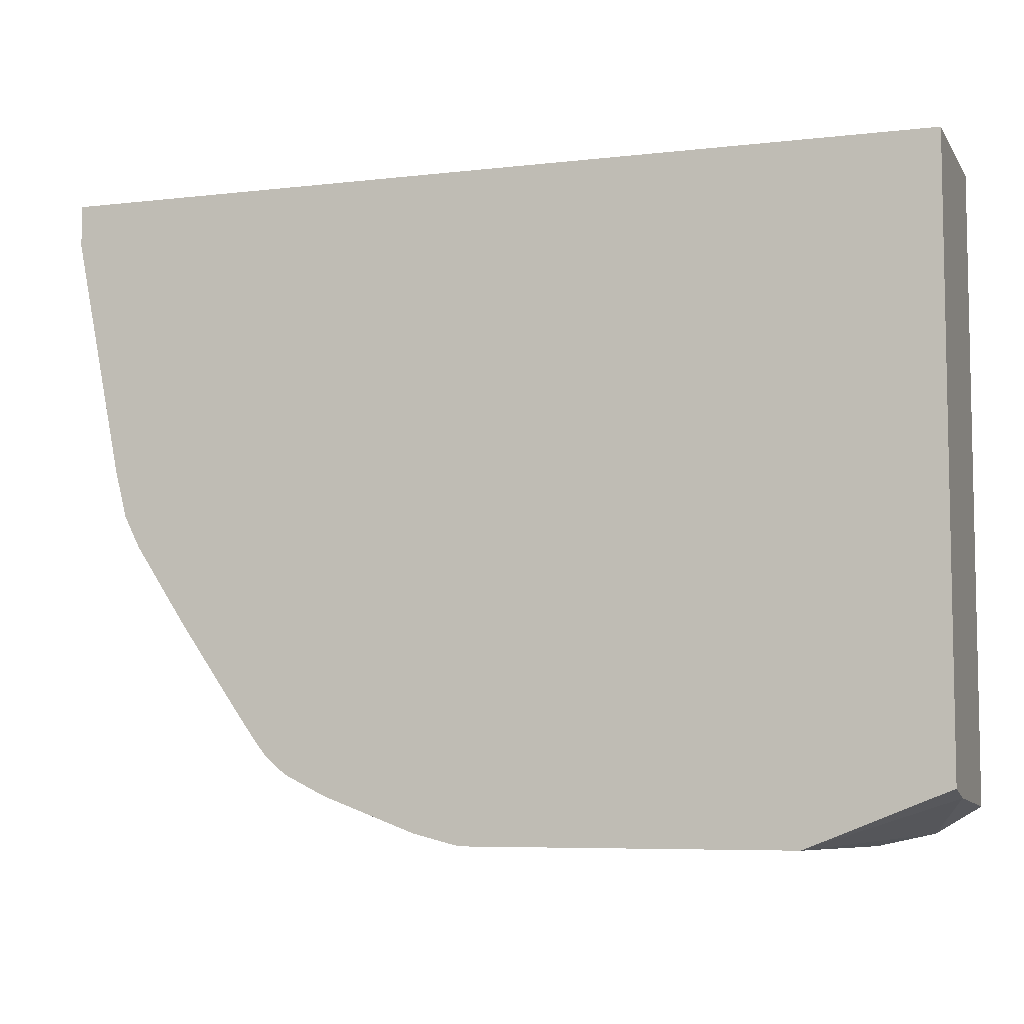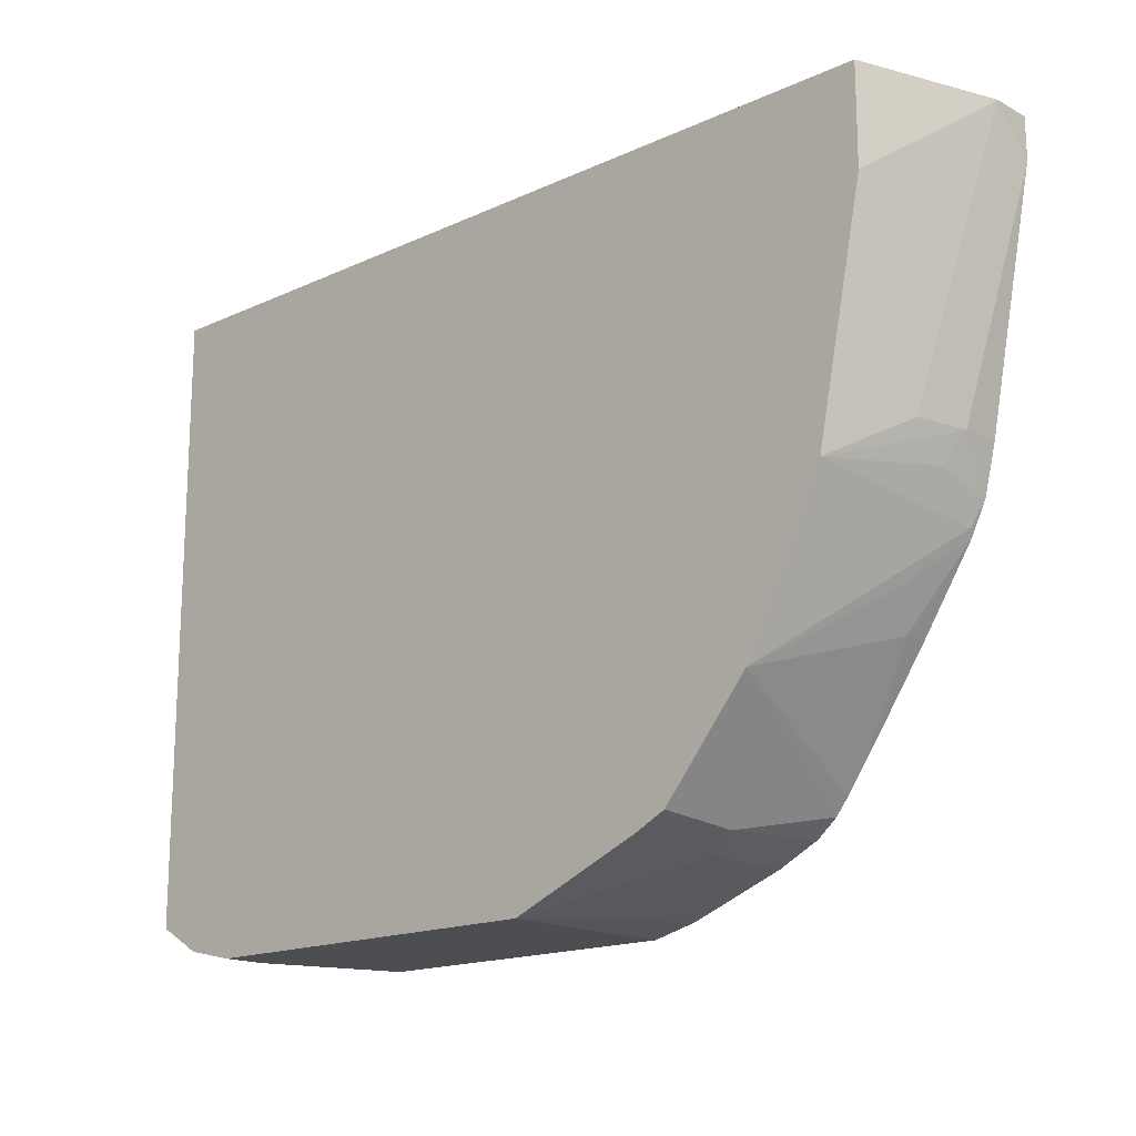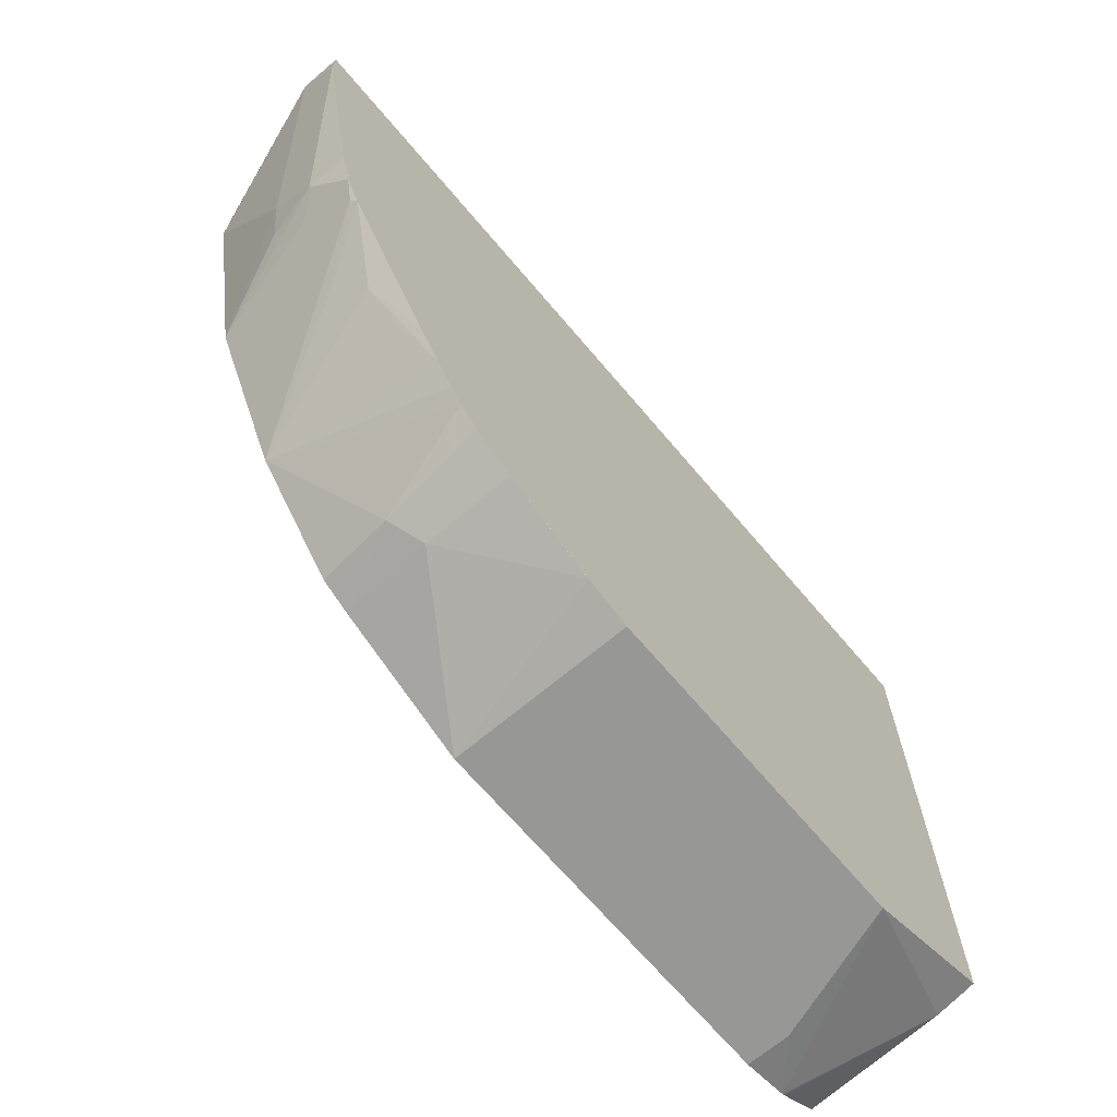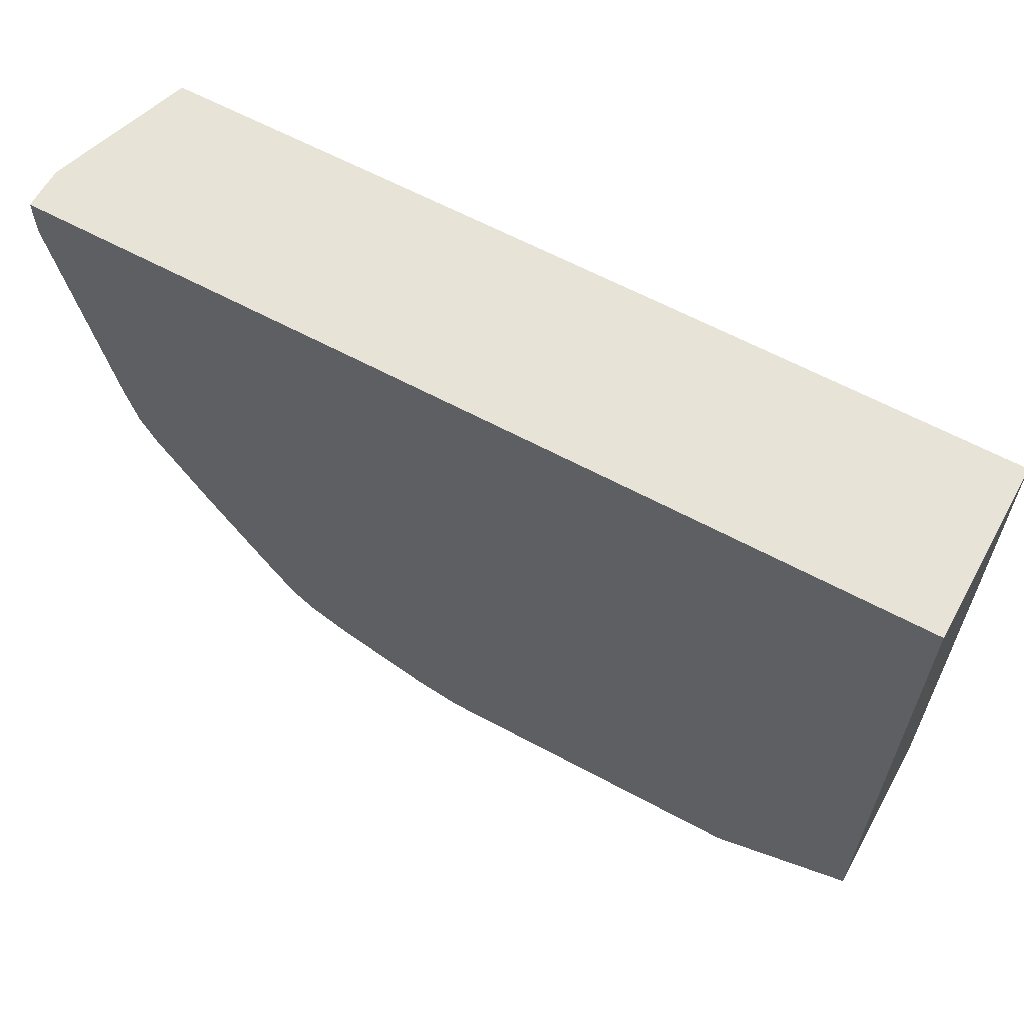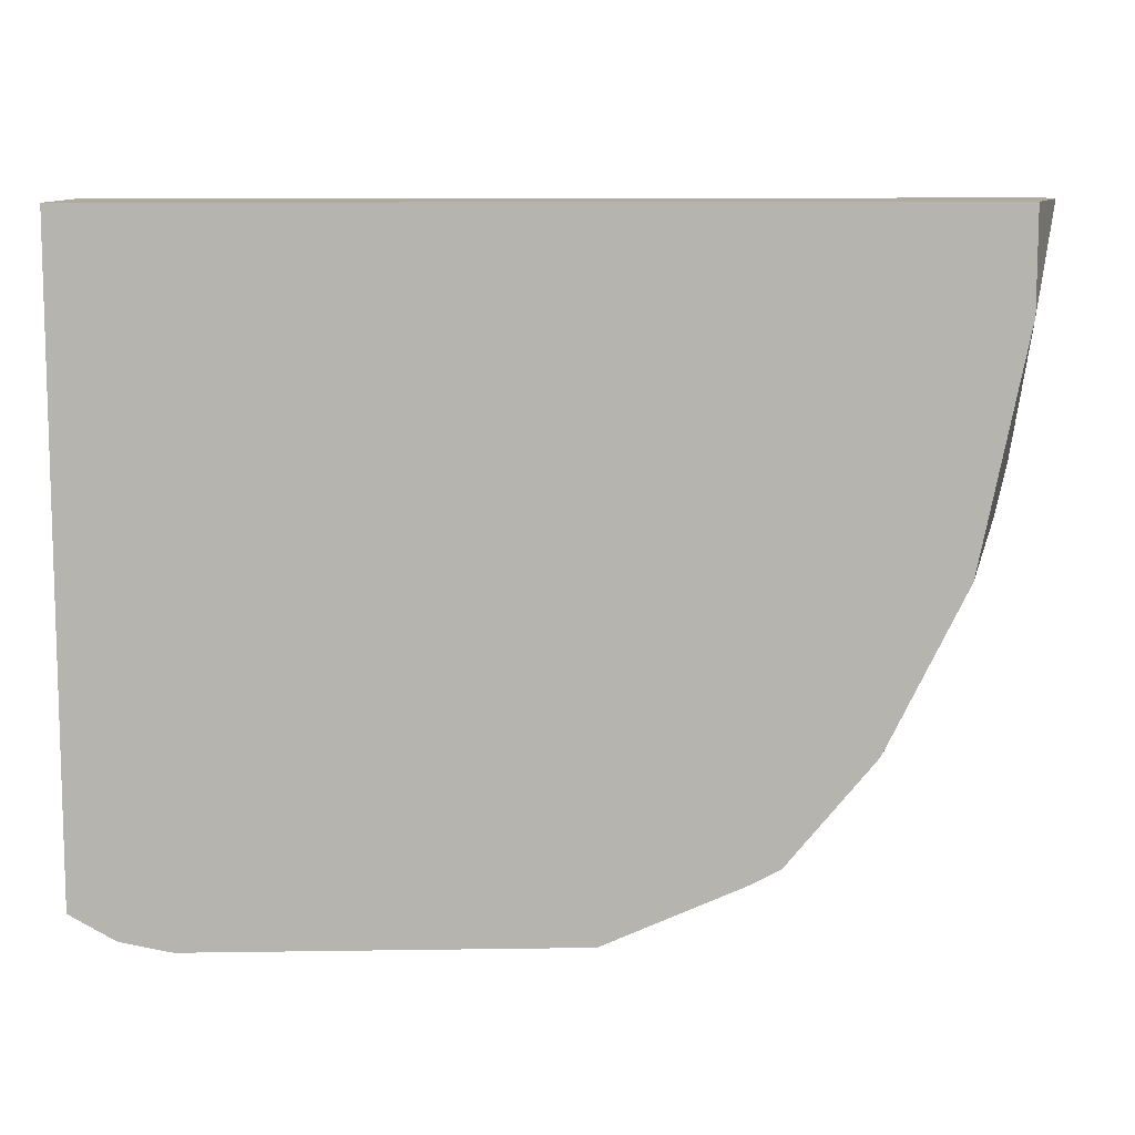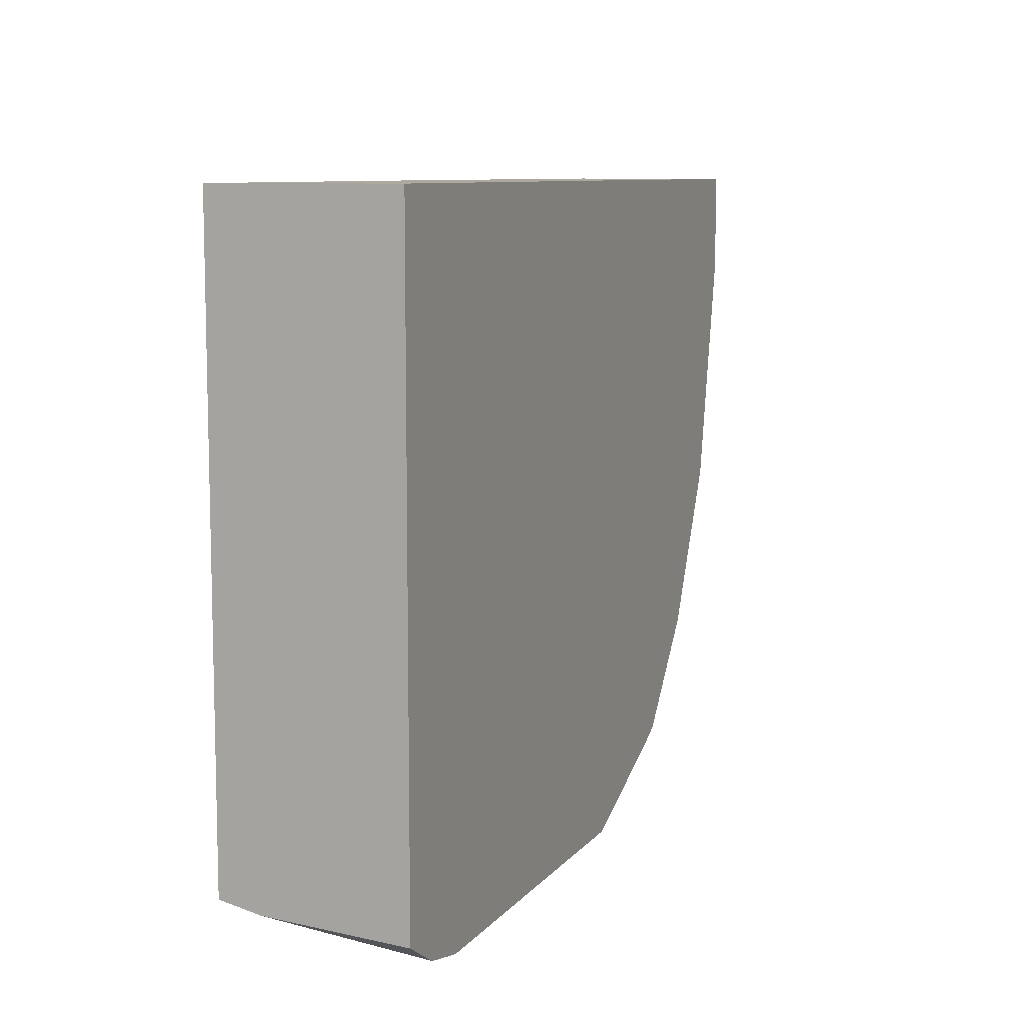
<metadata>
{"format":"obj","ext":"obj","renderer":"f3d","projection":"perspective","resolution":1024,"background":"white","views":[{"elev":-6.7,"azim":18.9,"up":"+Y"},{"elev":-16.7,"azim":-137.2,"up":"+Y"},{"elev":-68.1,"azim":-49.8,"up":"+Y"},{"elev":61.6,"azim":28.8,"up":"+Y"},{"elev":9.8,"azim":177.8,"up":"+Y"},{"elev":9.0,"azim":111.9,"up":"+Y"}]}
</metadata>
<code>
v -0.06022 -0.4216 -0.1832
v -0.06022 -0.4216 -0.2595
v 0.0803 -0.4216 -0.1832
v -0.08003 -0.4167 -0.1832
v 0.1004 -0.4216 -0.2595
v -0.08029 -0.4166 -0.1832
v -0.1204 -0.4015 -0.2209
v -0.1179 -0.3978 -0.2595
v 0.1004 -0.4216 -0.2409
v 0.1213 -0.417 -0.2595
v 0.1402 -0.4015 -0.2004
v 0.1402 -0.3977 -0.1832
v -0.08033 -0.4166 -0.1832
v -0.1204 -0.4015 -0.1832
v -0.138 -0.3927 -0.1832
v -0.1338 -0.3948 -0.2275
v -0.1305 -0.3915 -0.2595
v 0.1223 -0.4165 -0.2595
v 0.1402 -0.4057 -0.2595
v 0.1402 -0.1406 -0.1832
v -0.1466 -0.3856 -0.1832
v -0.1673 -0.348 -0.2595
v 0.1402 -0.1406 -0.2595
v -0.04347 -0.1404 -0.1832
v -0.1518 -0.379 -0.1832
v -0.174 -0.3346 -0.2595
v -0.1593 -0.3686 -0.1832
v -0.1874 -0.3279 -0.1941
v -0.1941 -0.3145 -0.2075
v -0.2108 -0.2911 -0.1857
v -0.1067 -0.1404 -0.2595
v -0.2409 -0.1404 -0.1832
v -0.1941 -0.2944 -0.2595
v -0.1689 -0.3547 -0.1832
v -0.1874 -0.3279 -0.1832
v -0.2091 -0.2945 -0.1832
v -0.2158 -0.2811 -0.1832
v -0.2141 -0.2744 -0.2075
v -0.2007 -0.2811 -0.2595
v -0.2208 -0.1404 -0.2595
v -0.2409 -0.1404 -0.2008
v -0.2409 -0.1581 -0.1832
v -0.2158 -0.2811 -0.1832
v -0.2159 -0.2808 -0.1832
v -0.2208 -0.261 -0.1832
v -0.2208 -0.261 -0.2008
v -0.2158 -0.261 -0.2234
v -0.2208 -0.241 -0.2209
v -0.2208 -0.1822 -0.2595
v -0.2409 -0.1406 -0.2008
f 22 28 29
f 22 29 30
f 22 30 26
f 26 30 33
f 24 31 40
f 24 40 41
f 24 41 32
f 22 27 28
f 23 31 24
f 22 25 27
f 11 19 23
f 20 23 24
f 16 22 17
f 16 21 22
f 15 21 16
f 11 18 19
f 11 20 12
f 11 23 20
f 27 34 28
f 10 18 11
f 21 25 22
f 28 35 36
f 36 43 37
f 28 34 35
f 42 46 45
f 42 48 46
f 42 50 48
f 40 50 41
f 40 49 50
f 39 48 49
f 39 47 48
f 39 46 47
f 38 46 39
f 37 46 38
f 37 45 46
f 37 44 45
f 37 43 44
f 8 16 17
f 32 50 42
f 32 41 50
f 30 39 33
f 30 38 39
f 30 37 38
f 30 36 37
f 29 36 30
f 28 36 29
f 7 16 8
f 2 10 5
f 7 14 15
f 1 15 14
f 1 21 15
f 1 25 21
f 1 27 25
f 1 34 27
f 1 35 34
f 1 36 35
f 1 43 36
f 1 44 43
f 1 14 13
f 1 45 44
f 1 32 42
f 1 24 32
f 1 20 24
f 1 12 20
f 1 3 12
f 1 9 3
f 1 5 9
f 1 2 5
f 46 48 47
f 1 42 45
f 1 13 4
f 1 4 2
f 2 4 6
f 6 14 7
f 6 13 14
f 5 10 9
f 4 13 6
f 3 11 12
f 3 10 11
f 3 9 10
f 2 18 10
f 2 19 18
f 2 23 19
f 2 31 23
f 2 40 31
f 2 49 40
f 2 39 49
f 2 33 39
f 2 26 33
f 2 22 26
f 2 17 22
f 2 8 17
f 2 7 8
f 2 6 7
f 7 15 16
f 48 50 49

</code>
